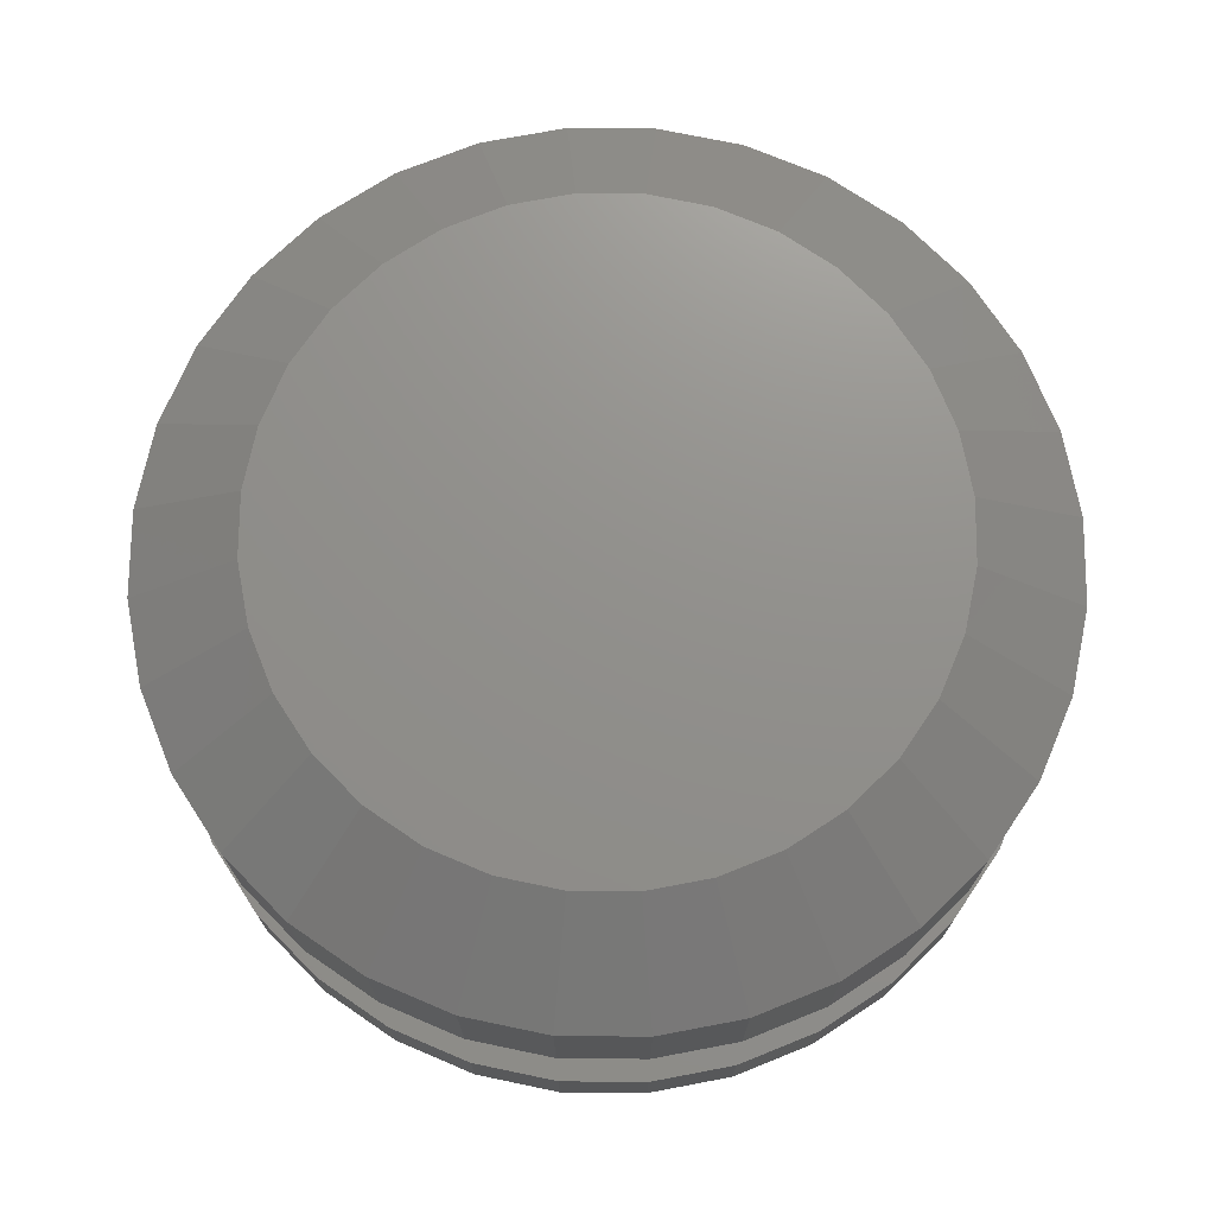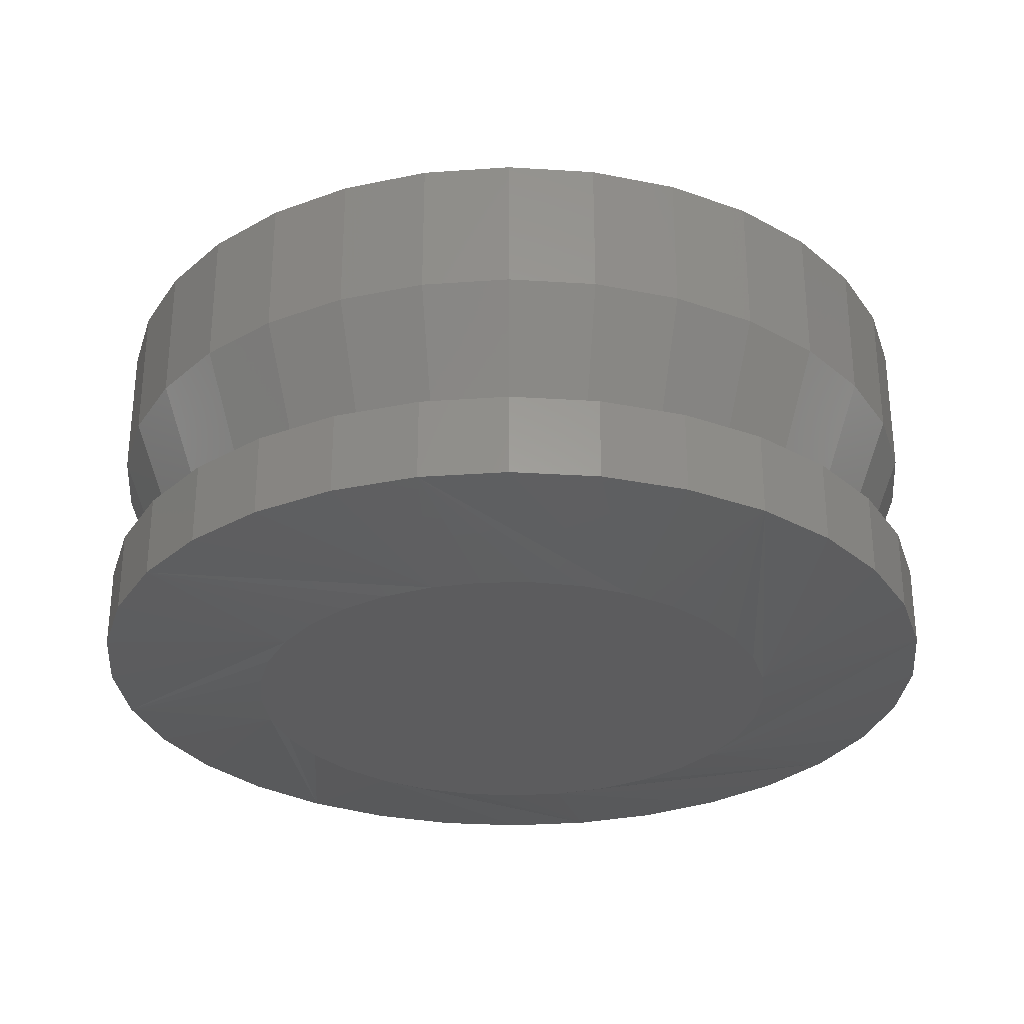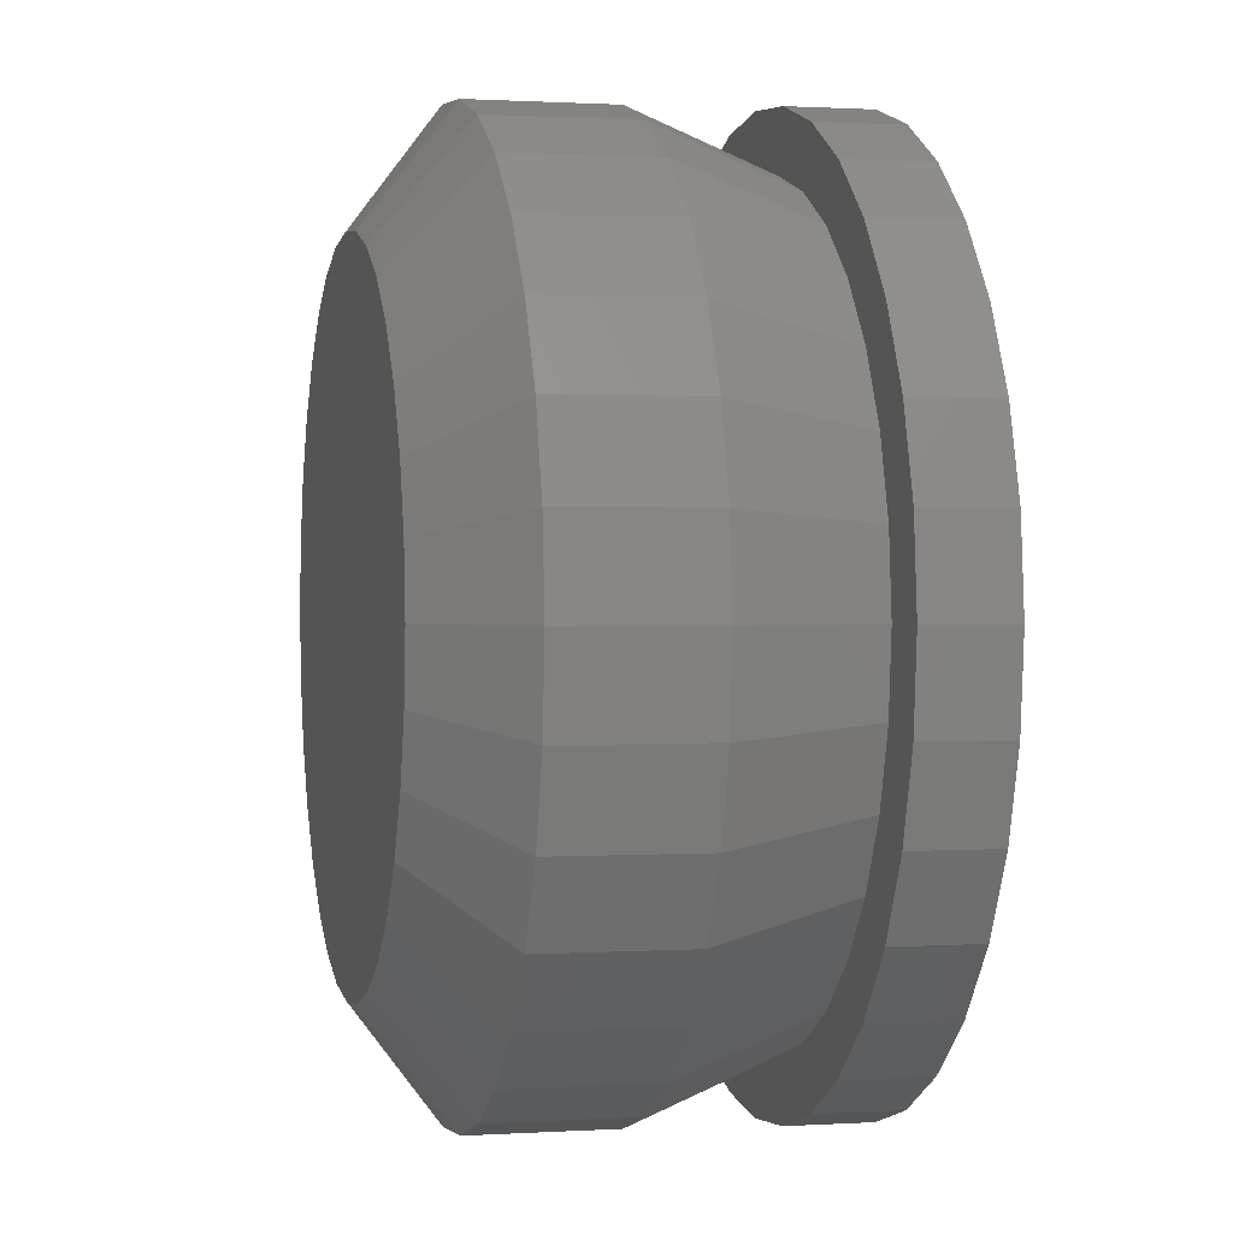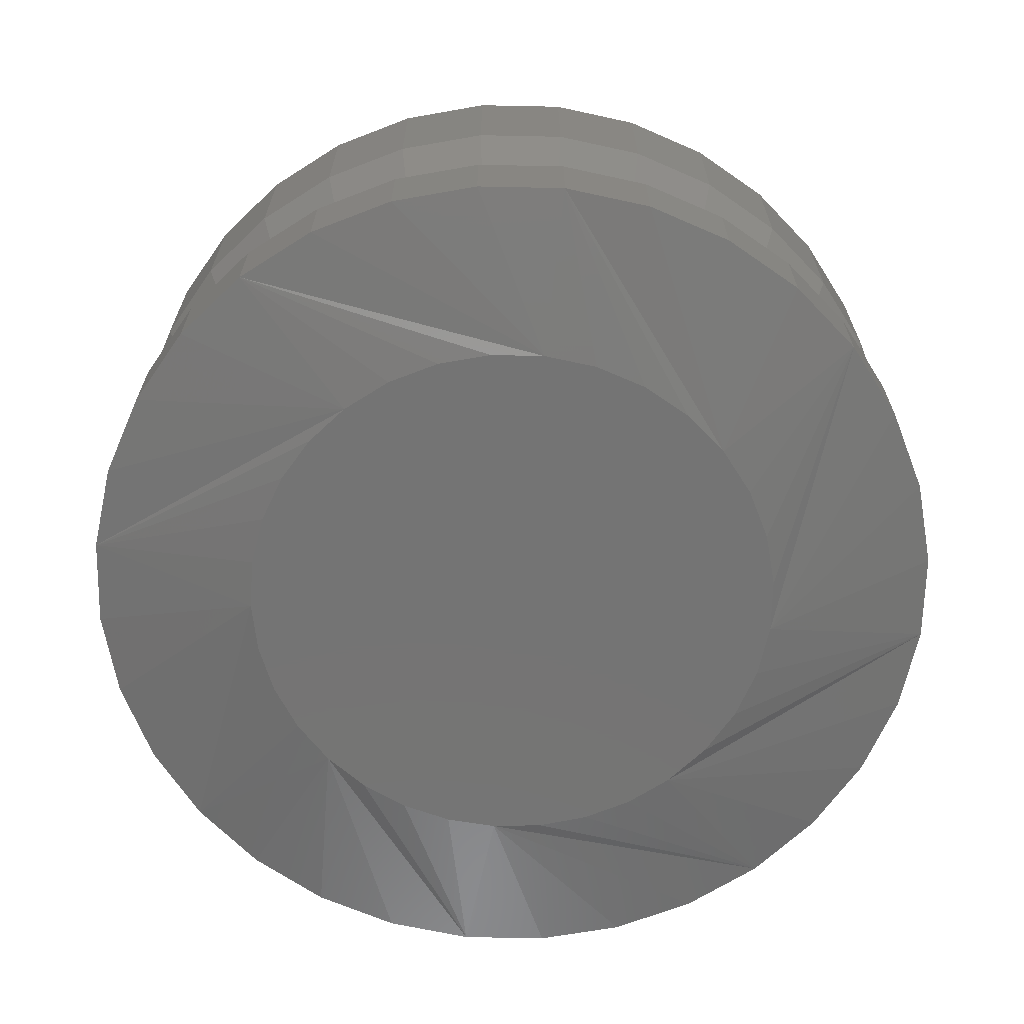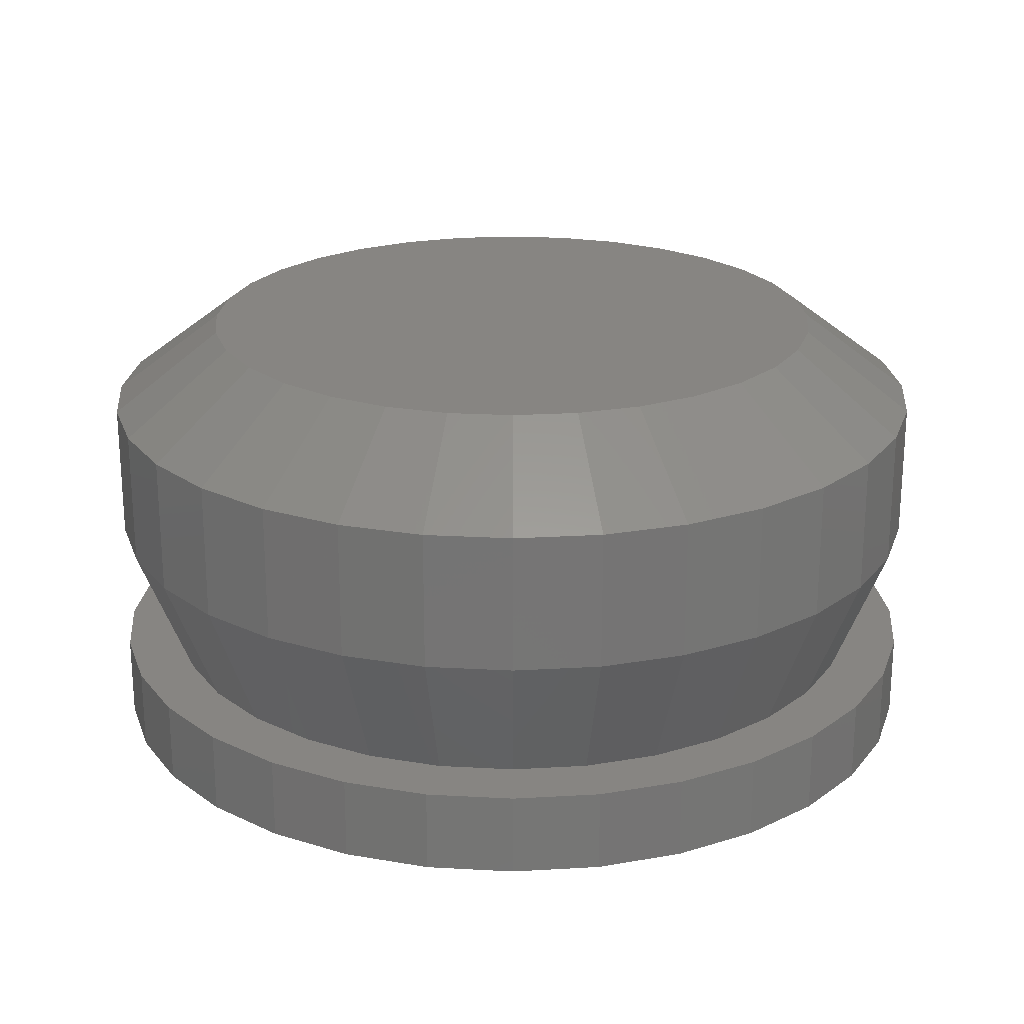
<metadata>
{"format":"stl","ext":"stl","renderer":"f3d","projection":"perspective","resolution":1024,"background":"white","views":[{"elev":72.5,"azim":84.9,"up":"+Y"},{"elev":-29.6,"azim":-168.4,"up":"+Y"},{"elev":0.9,"azim":-102.9,"up":"+Z"},{"elev":-66.5,"azim":-51.8,"up":"+Y"},{"elev":22.3,"azim":-101.4,"up":"+Y"}]}
</metadata>
<code>
# stl→obj: 225 verts, 446 faces
v -0.01281 -0.1328 0.07598
v 0.01742 -0.1328 0.07598
v 0.002303 -0.1328 0.07747
v -0.02734 -0.1328 0.07157
v 0.03195 -0.1328 0.07157
v -0.04074 -0.1328 0.06441
v 0.04534 -0.1328 0.06441
v -0.05247 -0.1328 0.05478
v 0.05708 -0.1328 0.05478
v 0.05955 -0.1328 -0.05219
v -0.04438 -0.1328 -0.06182
v 0.04899 -0.1328 -0.06182
v -0.03223 -0.1328 -0.06935
v 0.03683 -0.1328 -0.06935
v -0.0189 -0.1328 -0.07451
v 0.0235 -0.1328 -0.07451
v -0.004845 -0.1328 -0.07714
v 0.00945 -0.1328 -0.07714
v 0.06671 -0.1328 0.04304
v -0.06211 -0.1328 0.04304
v 0.07387 -0.1328 0.02965
v -0.06927 -0.1328 0.02965
v 0.07828 -0.1328 0.01511
v -0.07368 -0.1328 0.01511
v 0.07977 -0.1328 -1.309e-16
v -0.07516 -0.1328 2.426e-07
v 0.07845 -0.1328 -0.01423
v -0.07385 -0.1328 -0.01423
v 0.07454 -0.1328 -0.02798
v -0.06993 -0.1328 -0.02798
v 0.06817 -0.1328 -0.04078
v -0.06356 -0.1328 -0.04078
v -0.05495 -0.1328 -0.05219
v 0.1266 -0.1016 -5.16e-17
v 0.1266 -0.125 -8.206e-17
v 0.1243 -0.1016 -0.02426
v 0.1243 -0.125 -0.02426
v 0.1172 -0.1016 -0.04758
v 0.1172 -0.125 -0.04758
v 0.1057 -0.1016 -0.06908
v 0.1057 -0.125 -0.06908
v 0.09023 -0.1016 -0.08792
v 0.09023 -0.125 -0.08792
v 0.07138 -0.1016 -0.1034
v 0.07138 -0.125 -0.1034
v 0.04989 -0.1016 -0.1149
v 0.04989 -0.125 -0.1149
v 0.02656 -0.1016 -0.122
v 0.02656 -0.125 -0.122
v 0.002303 -0.1016 -0.1243
v 0.002303 -0.125 -0.1243
v -0.02196 -0.1016 -0.122
v -0.02196 -0.125 -0.122
v -0.04528 -0.1016 -0.1149
v -0.04528 -0.125 -0.1149
v -0.06678 -0.1016 -0.1034
v -0.06678 -0.125 -0.1034
v -0.08562 -0.1016 -0.08792
v -0.08562 -0.125 -0.08792
v -0.1011 -0.1016 -0.06908
v -0.1011 -0.125 -0.06908
v -0.1126 -0.1016 -0.04758
v -0.1126 -0.125 -0.04758
v -0.1197 -0.1016 -0.02426
v -0.1197 -0.125 -0.02426
v -0.122 -0.1016 3.976e-17
v -0.122 -0.125 3.976e-17
v -0.1197 -0.1016 0.02426
v -0.1197 -0.125 0.02426
v -0.1126 -0.1016 0.04758
v -0.1126 -0.125 0.04758
v -0.1011 -0.1016 0.06908
v -0.1011 -0.125 0.06908
v -0.08562 -0.1016 0.08792
v -0.08562 -0.125 0.08792
v -0.06678 -0.1016 0.1034
v -0.06678 -0.125 0.1034
v -0.04528 -0.1016 0.1149
v -0.04528 -0.125 0.1149
v -0.02196 -0.1016 0.122
v -0.02196 -0.125 0.122
v 0.002303 -0.1016 0.1243
v 0.002303 -0.125 0.1243
v 0.02656 -0.1016 0.122
v 0.02656 -0.125 0.122
v 0.04989 -0.1016 0.1149
v 0.04989 -0.125 0.1149
v 0.07138 -0.1016 0.1034
v 0.07138 -0.125 0.1034
v 0.09023 -0.1016 0.08792
v 0.09023 -0.125 0.08792
v 0.1057 -0.1016 0.06908
v 0.1057 -0.125 0.06908
v 0.1172 -0.1016 0.04758
v 0.1172 -0.125 0.04758
v 0.1243 -0.1016 0.02426
v 0.1243 -0.125 0.02426
v 0.002468 -0.1016 0.1077
v -0.01855 -0.1016 0.1057
v -0.05738 -0.1016 0.08957
v -0.07371 -0.1016 0.07618
v -0.05738 -0.1016 -0.08957
v -0.03876 -0.1016 -0.09953
v -0.01855 -0.1016 -0.1057
v 0.002467 -0.1016 -0.1077
v 0.02348 -0.1016 0.1057
v 0.04369 -0.1016 0.09953
v 0.06232 -0.1016 0.08957
v 0.07864 -0.1016 -0.07618
v 0.06232 -0.1016 -0.08957
v 0.04369 -0.1016 -0.09953
v 0.02348 -0.1016 -0.1057
v -0.03876 -0.1016 0.09953
v -0.08711 -0.1016 0.05985
v -0.09706 -0.1016 0.04123
v -0.1032 -0.1016 0.02102
v -0.1053 -0.1016 8.265e-14
v -0.1032 -0.1016 -0.02102
v -0.09706 -0.1016 -0.04123
v -0.08711 -0.1016 -0.05985
v -0.07371 -0.1016 -0.07618
v 0.09204 -0.1016 -0.05985
v 0.102 -0.1016 -0.04123
v 0.1081 -0.1016 -0.02102
v 0.1102 -0.1016 8.26e-14
v 0.1081 -0.1016 0.02102
v 0.102 -0.1016 0.04123
v 0.09204 -0.1016 0.05985
v 0.07864 -0.1016 0.07618
v 0.002467 -0.0625 0.1234
v 0.02653 -0.0625 0.121
v 0.04967 -0.0625 0.114
v 0.071 -0.0625 0.1026
v 0.08969 -0.0625 0.08723
v 0.105 -0.0625 0.06853
v 0.1164 -0.0625 0.04721
v 0.1235 -0.0625 0.02407
v 0.1258 -0.0625 -5.227e-17
v -0.0216 -0.0625 0.121
v -0.04474 -0.0625 0.114
v -0.06607 -0.0625 0.1026
v -0.08476 -0.0625 0.08723
v -0.1001 -0.0625 0.06853
v -0.1115 -0.0625 0.04721
v -0.1185 -0.0625 0.02407
v -0.1209 -0.0625 8.157e-18
v 0.002467 -0.0625 -0.1234
v -0.0216 -0.0625 -0.121
v -0.04474 -0.0625 -0.114
v -0.06607 -0.0625 -0.1026
v -0.08476 -0.0625 -0.08723
v -0.1001 -0.0625 -0.06853
v -0.1115 -0.0625 -0.04721
v -0.1185 -0.0625 -0.02407
v 0.02653 -0.0625 -0.121
v 0.04967 -0.0625 -0.114
v 0.071 -0.0625 -0.1026
v 0.08969 -0.0625 -0.08723
v 0.105 -0.0625 -0.06853
v 0.1164 -0.0625 -0.04721
v 0.1235 -0.0625 -0.02407
v 0.1258 -0.02344 -5.227e-17
v 0.1235 -0.02344 -0.02407
v 0.1164 -0.02344 -0.04721
v 0.105 -0.02344 -0.06853
v 0.08969 -0.02344 -0.08723
v 0.071 -0.02344 -0.1026
v 0.04967 -0.02344 -0.114
v 0.02653 -0.02344 -0.121
v 0.002467 -0.02344 -0.1234
v -0.0216 -0.02344 -0.121
v -0.04474 -0.02344 -0.114
v -0.06607 -0.02344 -0.1026
v -0.08476 -0.02344 -0.08723
v -0.1001 -0.02344 -0.06853
v -0.1115 -0.02344 -0.04721
v -0.1185 -0.02344 -0.02407
v -0.1209 -0.02344 8.157e-18
v -0.1185 -0.02344 0.02407
v -0.1115 -0.02344 0.04721
v -0.1001 -0.02344 0.06853
v -0.08476 -0.02344 0.08723
v -0.06607 -0.02344 0.1026
v -0.04474 -0.02344 0.114
v -0.0216 -0.02344 0.121
v 0.002467 -0.02344 0.1234
v 0.02653 -0.02344 0.121
v 0.04967 -0.02344 0.114
v 0.071 -0.02344 0.1026
v 0.08969 -0.02344 0.08723
v 0.105 -0.02344 0.06853
v 0.1164 -0.02344 0.04721
v 0.1235 -0.02344 0.02407
v 0.002467 1.315e-17 0.09211
v 0.02044 1.414e-17 0.09034
v -0.0155 1.215e-17 0.09034
v -0.03278 1.119e-17 0.08509
v 0.03771 1.51e-17 0.08509
v -0.0487 1.031e-17 0.07658
v 0.05364 1.599e-17 0.07658
v 0.03771 1.51e-17 -0.08509
v -0.03278 1.119e-17 -0.08509
v 0.05364 1.599e-17 -0.07658
v -0.0155 1.215e-17 -0.09034
v 0.02044 1.414e-17 -0.09034
v 0.002467 1.315e-17 -0.09211
v -0.0487 1.031e-17 -0.07658
v -0.06266 9.532e-18 -0.06513
v 0.0676 1.676e-17 -0.06513
v -0.07412 8.896e-18 -0.05117
v 0.07905 1.74e-17 -0.05117
v -0.08263 8.424e-18 -0.03525
v 0.08756 1.787e-17 -0.03525
v -0.08787 8.133e-18 -0.01797
v 0.0928 1.816e-17 -0.01797
v -0.08964 8.035e-18 2.459e-07
v 0.09457 1.826e-17 2.56e-17
v -0.08787 8.133e-18 0.01797
v 0.0928 1.816e-17 0.01797
v -0.08263 8.424e-18 0.03525
v 0.08756 1.787e-17 0.03525
v -0.07412 8.896e-18 0.05117
v 0.07905 1.74e-17 0.05117
v -0.06266 9.532e-18 0.06513
v 0.0676 1.676e-17 0.06513
f 1 2 3
f 2 1 4
f 2 4 5
f 5 4 6
f 5 6 7
f 7 6 8
f 7 8 9
f 10 11 12
f 12 11 13
f 12 13 14
f 14 13 15
f 14 15 16
f 16 15 17
f 16 17 18
f 9 8 19
f 19 8 20
f 19 20 21
f 21 20 22
f 21 22 23
f 23 22 24
f 23 24 25
f 25 24 26
f 25 26 27
f 27 26 28
f 27 28 29
f 29 28 30
f 29 30 31
f 31 30 32
f 31 32 10
f 10 32 33
f 10 33 11
f 34 35 36
f 36 35 37
f 36 37 38
f 38 37 39
f 38 39 40
f 40 39 41
f 40 41 42
f 42 41 43
f 42 43 44
f 44 43 45
f 44 45 46
f 46 45 47
f 46 47 48
f 48 47 49
f 48 49 50
f 50 49 51
f 50 51 52
f 52 51 53
f 52 53 54
f 54 53 55
f 54 55 56
f 56 55 57
f 56 57 58
f 58 57 59
f 58 59 60
f 60 59 61
f 60 61 62
f 62 61 63
f 62 63 64
f 64 63 65
f 64 65 66
f 66 65 67
f 66 67 68
f 68 67 69
f 68 69 70
f 70 69 71
f 70 71 72
f 72 71 73
f 72 73 74
f 74 73 75
f 74 75 76
f 76 75 77
f 76 77 78
f 78 77 79
f 78 79 80
f 80 79 81
f 80 81 82
f 82 81 83
f 82 83 84
f 84 83 85
f 84 85 86
f 86 85 87
f 86 87 88
f 88 87 89
f 88 89 90
f 90 89 91
f 90 91 92
f 92 91 93
f 92 93 94
f 94 93 95
f 94 95 96
f 96 95 97
f 96 97 34
f 34 97 35
f 67 26 24
f 67 24 22
f 67 22 20
f 67 20 8
f 8 75 73
f 8 73 71
f 8 71 69
f 8 69 67
f 91 9 19
f 91 19 21
f 91 21 23
f 91 23 25
f 25 35 97
f 25 97 95
f 25 95 93
f 25 93 91
f 83 3 2
f 83 2 5
f 83 5 7
f 83 7 9
f 9 91 89
f 9 89 87
f 9 87 85
f 9 85 83
f 75 8 6
f 75 6 4
f 75 4 1
f 75 1 3
f 3 83 81
f 3 81 79
f 3 79 77
f 3 77 75
f 55 53 11
f 57 55 11
f 47 45 18
f 49 47 18
f 39 37 10
f 41 39 10
f 35 25 27
f 35 27 29
f 35 29 31
f 35 31 10
f 35 10 37
f 59 57 11
f 59 11 33
f 59 33 32
f 59 32 30
f 59 30 28
f 59 28 26
f 26 67 65
f 26 65 63
f 26 63 61
f 26 61 59
f 51 49 18
f 51 18 17
f 51 17 15
f 51 15 13
f 51 13 11
f 51 11 53
f 43 41 10
f 43 10 12
f 43 12 14
f 43 14 16
f 43 16 18
f 43 18 45
f 80 82 98
f 78 80 98
f 78 98 99
f 74 100 101
f 101 72 74
f 56 102 103
f 104 56 103
f 54 56 104
f 54 104 105
f 52 54 105
f 50 52 105
f 98 82 84
f 84 86 98
f 106 98 86
f 88 106 86
f 107 106 88
f 108 107 88
f 109 40 42
f 42 110 109
f 110 42 44
f 111 110 44
f 44 112 111
f 112 44 46
f 105 112 46
f 105 46 48
f 48 50 105
f 76 78 99
f 76 99 113
f 76 113 100
f 76 100 74
f 101 114 72
f 72 114 115
f 72 115 70
f 70 115 116
f 70 116 68
f 68 116 117
f 68 117 66
f 66 117 118
f 66 118 64
f 64 118 119
f 64 119 62
f 62 119 120
f 62 120 60
f 60 120 121
f 60 121 58
f 58 121 102
f 58 102 56
f 109 122 40
f 40 122 123
f 40 123 38
f 38 123 124
f 38 124 36
f 36 124 125
f 36 125 34
f 34 125 126
f 34 126 96
f 96 126 127
f 96 127 94
f 94 127 128
f 94 128 92
f 92 128 129
f 92 129 90
f 90 129 108
f 90 108 88
f 130 106 131
f 131 106 107
f 131 107 132
f 132 107 108
f 132 108 133
f 133 108 129
f 133 129 134
f 134 129 128
f 134 128 135
f 135 128 127
f 135 127 136
f 136 127 126
f 136 126 137
f 137 126 125
f 137 125 138
f 106 130 98
f 98 130 139
f 98 139 99
f 99 139 140
f 99 140 113
f 113 140 141
f 113 141 100
f 100 141 142
f 100 142 101
f 101 142 143
f 101 143 114
f 114 143 144
f 114 144 115
f 115 144 145
f 115 145 116
f 116 145 146
f 116 146 117
f 147 104 148
f 148 104 103
f 148 103 149
f 149 103 102
f 149 102 150
f 150 102 121
f 150 121 151
f 151 121 120
f 151 120 152
f 152 120 119
f 152 119 153
f 153 119 118
f 153 118 154
f 154 118 117
f 154 117 146
f 104 147 105
f 105 147 155
f 105 155 112
f 112 155 156
f 112 156 111
f 111 156 157
f 111 157 110
f 110 157 158
f 110 158 109
f 109 158 159
f 109 159 122
f 122 159 160
f 122 160 123
f 123 160 161
f 123 161 124
f 124 161 138
f 124 138 125
f 162 138 163
f 163 138 161
f 163 161 164
f 164 161 160
f 164 160 165
f 165 160 159
f 165 159 166
f 166 159 158
f 166 158 167
f 167 158 157
f 167 157 168
f 168 157 156
f 168 156 169
f 169 156 155
f 169 155 170
f 170 155 147
f 170 147 171
f 171 147 148
f 171 148 172
f 172 148 149
f 172 149 173
f 173 149 150
f 173 150 174
f 174 150 151
f 174 151 175
f 175 151 152
f 175 152 176
f 176 152 153
f 176 153 177
f 177 153 154
f 177 154 178
f 178 154 146
f 178 146 179
f 179 146 145
f 179 145 180
f 180 145 144
f 180 144 181
f 181 144 143
f 181 143 182
f 182 143 142
f 182 142 183
f 183 142 141
f 183 141 184
f 184 141 140
f 184 140 185
f 185 140 139
f 185 139 186
f 186 139 130
f 186 130 187
f 187 130 131
f 187 131 188
f 188 131 132
f 188 132 189
f 189 132 133
f 189 133 190
f 190 133 134
f 190 134 191
f 191 134 135
f 191 135 192
f 192 135 136
f 192 136 193
f 193 136 137
f 193 137 162
f 162 137 138
f 194 195 196
f 197 196 195
f 198 197 195
f 199 197 198
f 200 199 198
f 201 202 203
f 204 202 201
f 205 204 201
f 206 204 205
f 202 207 203
f 203 207 208
f 203 208 209
f 209 208 210
f 209 210 211
f 211 210 212
f 211 212 213
f 213 212 214
f 213 214 215
f 215 214 216
f 215 216 217
f 217 216 218
f 217 218 219
f 219 218 220
f 219 220 221
f 221 220 222
f 221 222 223
f 223 222 224
f 223 224 225
f 225 224 199
f 225 199 200
f 198 188 200
f 185 194 196
f 186 195 194
f 194 185 186
f 223 191 221
f 221 191 192
f 221 192 219
f 219 192 193
f 219 193 217
f 217 193 162
f 181 222 180
f 180 222 220
f 180 220 179
f 179 220 218
f 179 218 178
f 178 218 216
f 191 223 190
f 190 223 225
f 190 225 189
f 189 225 200
f 189 200 188
f 188 198 187
f 187 198 195
f 187 195 186
f 185 196 184
f 184 196 197
f 184 197 183
f 222 181 224
f 224 181 182
f 224 182 199
f 199 182 183
f 199 183 197
f 202 172 207
f 169 206 205
f 170 204 206
f 206 169 170
f 210 175 212
f 212 175 176
f 212 176 214
f 214 176 177
f 214 177 216
f 216 177 178
f 165 211 164
f 164 211 213
f 164 213 163
f 163 213 215
f 163 215 162
f 162 215 217
f 175 210 174
f 174 210 208
f 174 208 173
f 173 208 207
f 173 207 172
f 172 202 171
f 171 202 204
f 171 204 170
f 169 205 168
f 168 205 201
f 168 201 167
f 211 165 209
f 209 165 166
f 209 166 203
f 203 166 167
f 203 167 201

</code>
